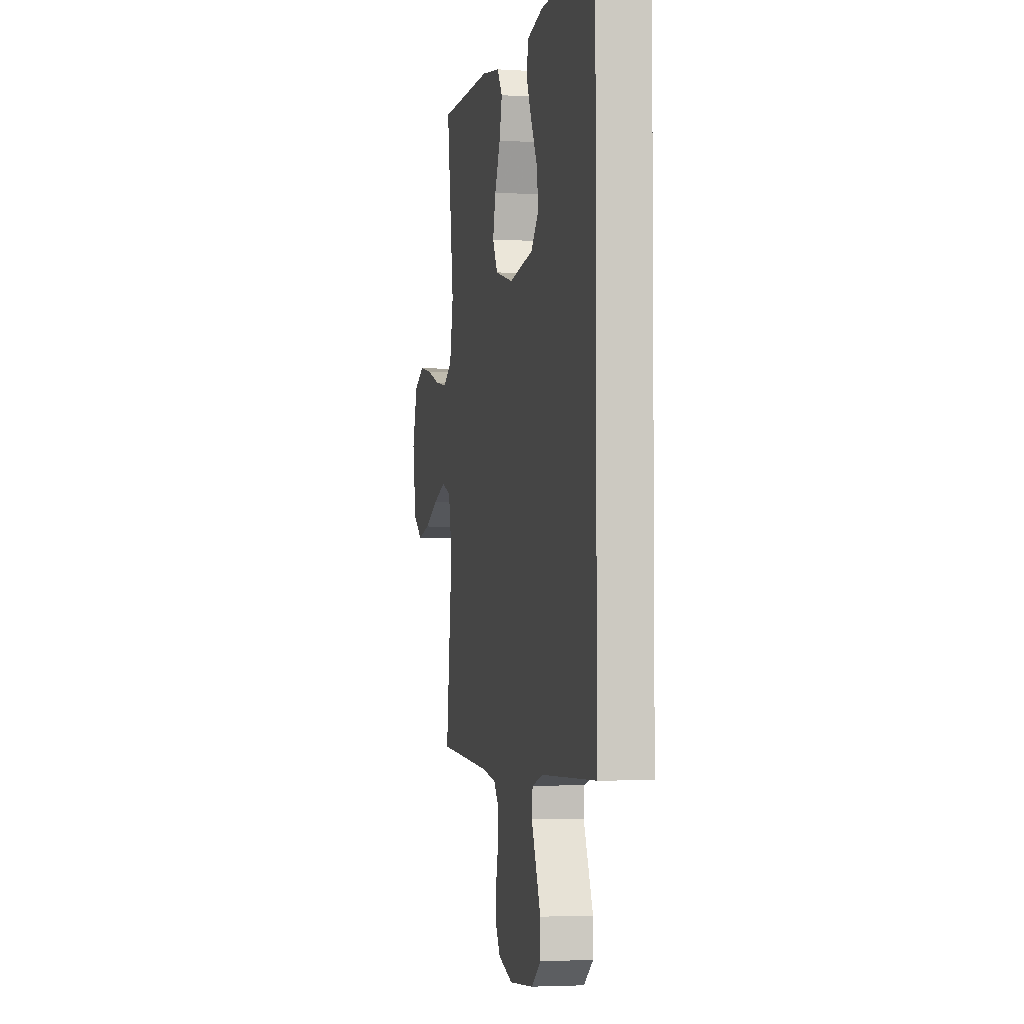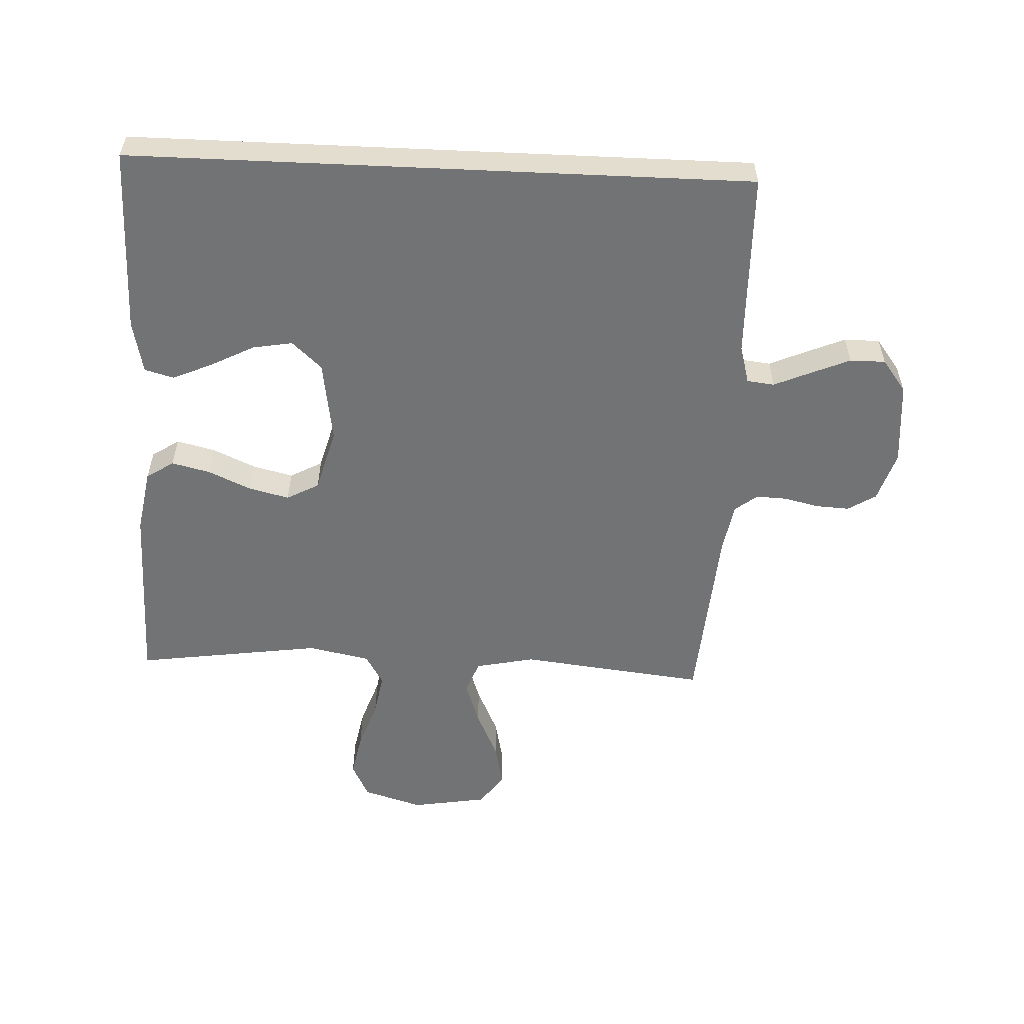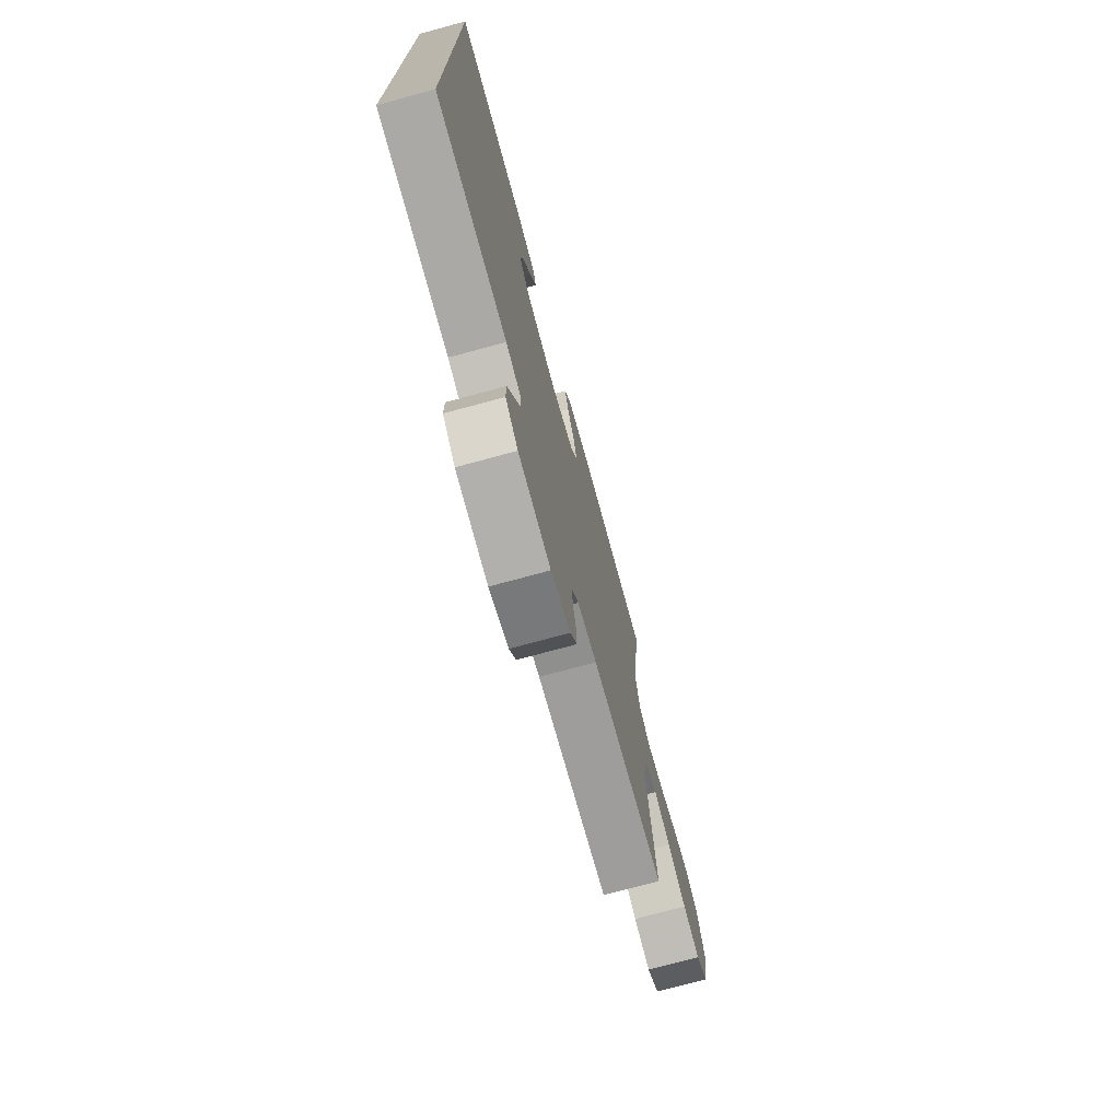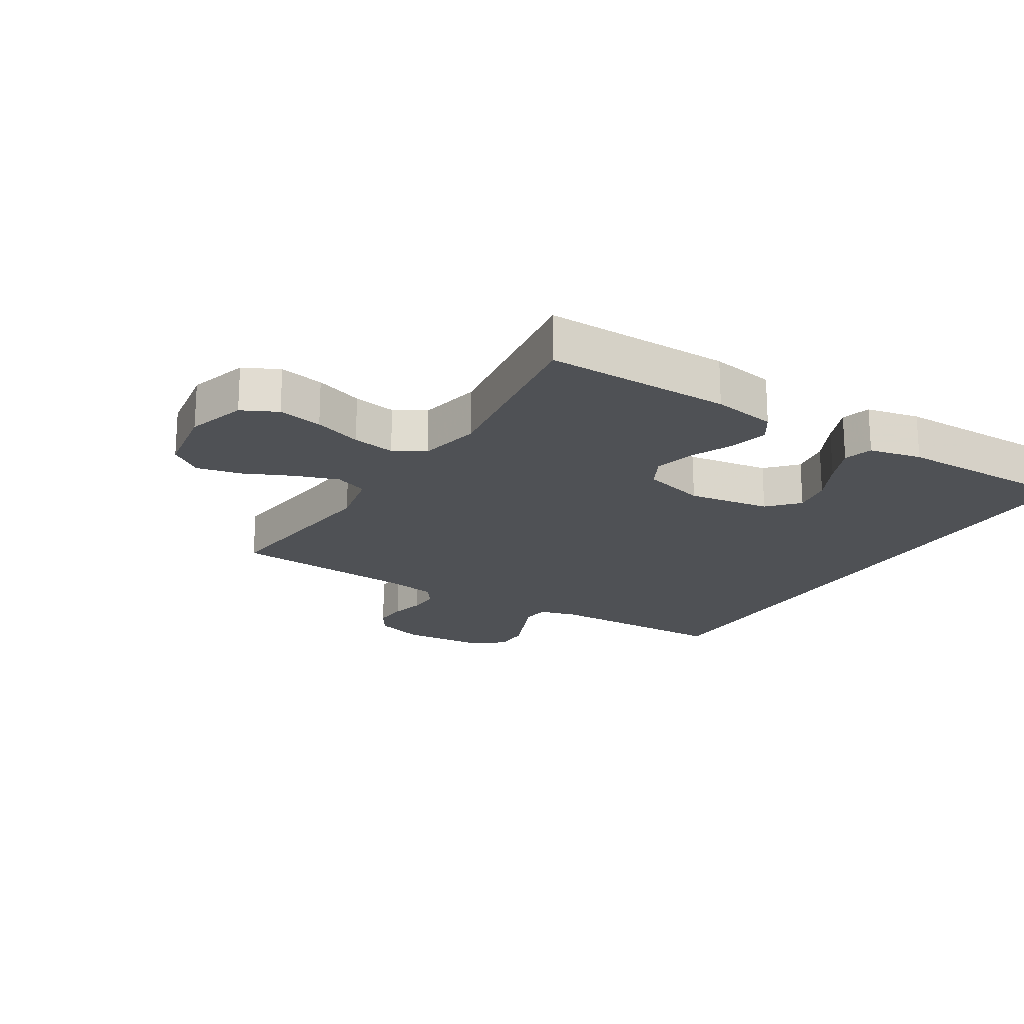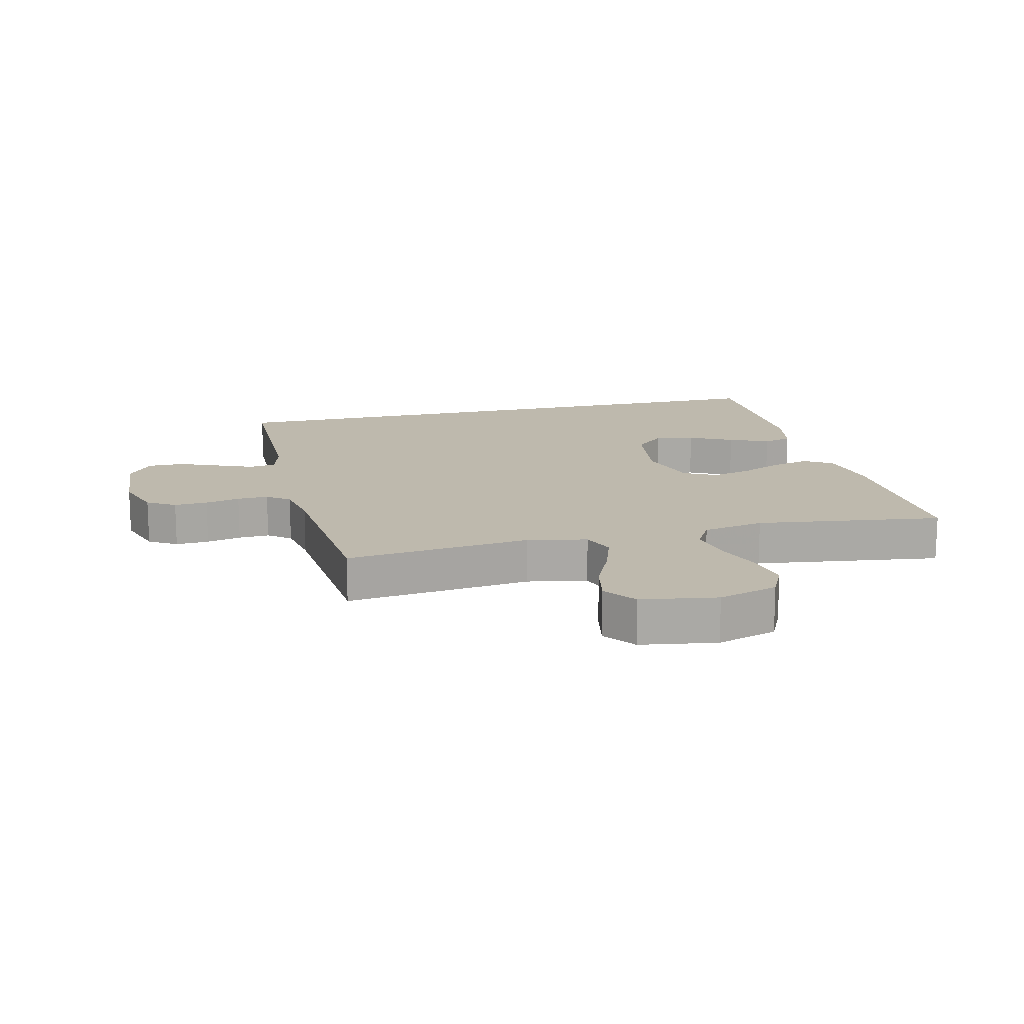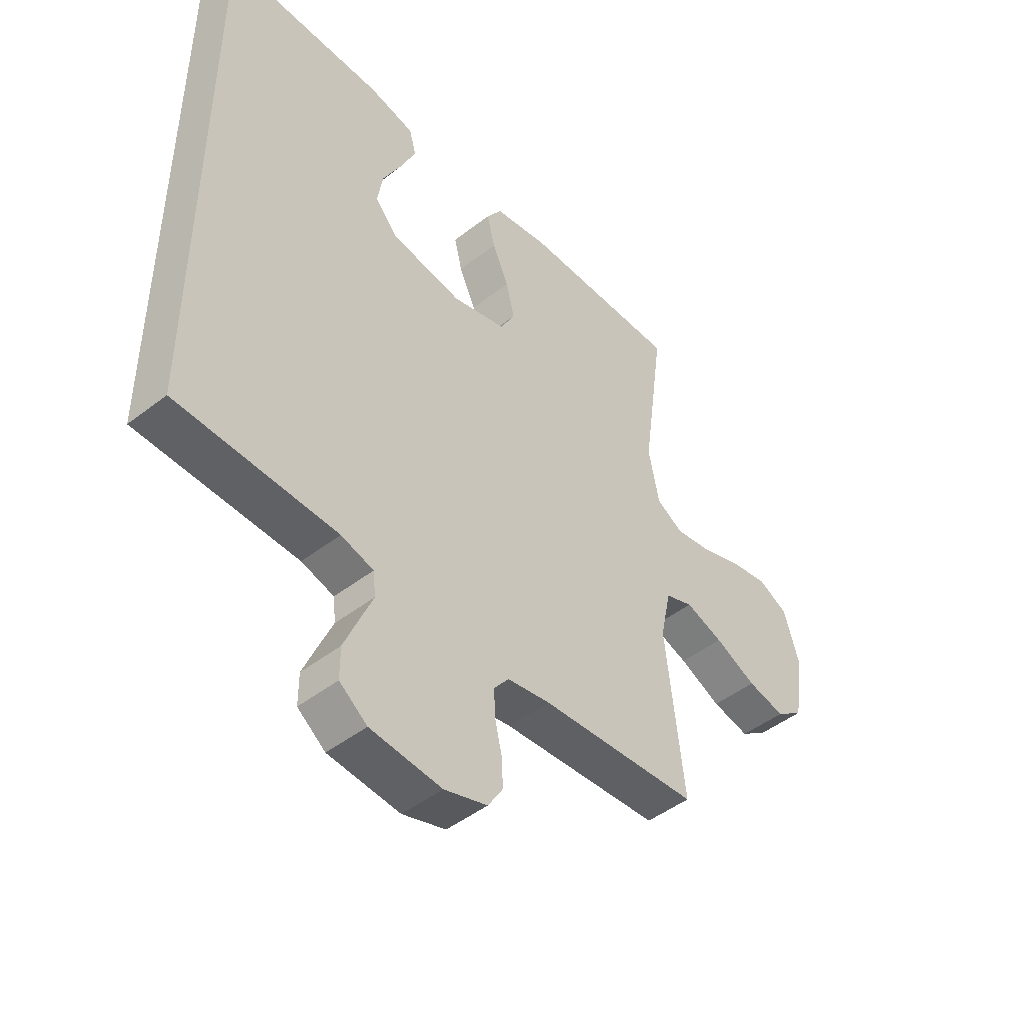
<metadata>
{"format":"obj","ext":"obj","renderer":"f3d","projection":"perspective","resolution":1024,"background":"white","views":[{"elev":-3.5,"azim":78.4,"up":"+Z"},{"elev":-55.8,"azim":87.4,"up":"+Y"},{"elev":-74.5,"azim":105.2,"up":"+Z"},{"elev":-19.9,"azim":-31.7,"up":"+Y"},{"elev":15.1,"azim":-103.8,"up":"+Y"},{"elev":-47.0,"azim":131.3,"up":"+Z"}]}
</metadata>
<code>
v -0.5 0.07 0.5
v -0.2 0.07 0.496
v -0.097 0.07 0.478
v -0.068 0.07 0.434
v -0.083 0.07 0.372
v -0.114 0.07 0.303
v -0.13 0.07 0.238
v -0.102 0.07 0.186
v 0 0.07 0.158
v 0.133 0.07 0.178
v 0.177 0.07 0.226
v 0.166 0.07 0.29
v 0.13 0.07 0.36
v 0.102 0.07 0.424
v 0.115 0.07 0.471
v 0.2 0.07 0.489
v 0.5 0.07 0.489
v 0.5 0.07 -0.508
v 0.2 0.07 -0.514
v 0.139 0.07 -0.531
v 0.134 0.07 -0.575
v 0.159 0.07 -0.633
v 0.186 0.07 -0.697
v 0.186 0.07 -0.754
v 0.134 0.07 -0.793
v 0 0.07 -0.804
v -0.081 0.07 -0.778
v -0.109 0.07 -0.733
v -0.106 0.07 -0.679
v -0.093 0.07 -0.623
v -0.091 0.07 -0.573
v -0.119 0.07 -0.537
v -0.2 0.07 -0.523
v -0.5 0.07 -0.5
v -0.466 0.07 -0.2
v -0.486 0.07 -0.105
v -0.539 0.07 -0.085
v -0.61 0.07 -0.109
v -0.689 0.07 -0.145
v -0.76 0.07 -0.16
v -0.812 0.07 -0.122
v -0.832 0.07 0
v -0.803 0.07 0.096
v -0.746 0.07 0.124
v -0.674 0.07 0.11
v -0.597 0.07 0.083
v -0.528 0.07 0.071
v -0.478 0.07 0.1
v -0.458 0.07 0.2
v -0.5 0 0.5
v -0.2 0 0.496
v -0.097 0 0.478
v -0.068 0 0.434
v -0.083 0 0.372
v -0.114 0 0.303
v -0.13 0 0.238
v -0.102 0 0.186
v 0 0 0.158
v 0.133 0 0.178
v 0.177 0 0.226
v 0.166 0 0.29
v 0.13 0 0.36
v 0.102 0 0.424
v 0.115 0 0.471
v 0.2 0 0.489
v 0.5 0 0.489
v 0.5 0 -0.508
v 0.2 0 -0.514
v 0.139 0 -0.531
v 0.134 0 -0.575
v 0.159 0 -0.633
v 0.186 0 -0.697
v 0.186 0 -0.754
v 0.134 0 -0.793
v 0 0 -0.804
v -0.081 0 -0.778
v -0.109 0 -0.733
v -0.106 0 -0.679
v -0.093 0 -0.623
v -0.091 0 -0.573
v -0.119 0 -0.537
v -0.2 0 -0.523
v -0.5 0 -0.5
v -0.466 0 -0.2
v -0.486 0 -0.105
v -0.539 0 -0.085
v -0.61 0 -0.109
v -0.689 0 -0.145
v -0.76 0 -0.16
v -0.812 0 -0.122
v -0.832 0 0
v -0.803 0 0.096
v -0.746 0 0.124
v -0.674 0 0.11
v -0.597 0 0.083
v -0.528 0 0.071
v -0.478 0 0.1
v -0.458 0 0.2
f 44 45 46
f 43 44 46
f 42 43 46
f 41 42 46
f 40 41 46
f 39 40 46
f 38 39 46
f 37 38 46 47
f 36 37 47 48
f 33 34 35
f 36 48 49
f 35 36 49
f 33 35 49
f 32 33 49
f 28 29 30
f 27 28 30
f 26 27 30
f 25 26 30
f 24 25 30
f 23 24 30
f 22 23 30
f 21 22 30
f 20 21 30 31
f 32 49 1
f 31 32 1
f 20 31 1
f 19 20 1
f 15 16 17
f 14 15 17
f 13 14 17
f 12 13 17
f 11 12 17 18
f 4 5 6
f 3 4 6
f 2 3 6
f 1 2 6
f 1 6 7
f 19 1 7 8
f 10 11 18 19
f 9 10 19
f 8 9 19
f 95 94 93
f 95 93 92
f 95 92 91
f 95 91 90
f 95 90 89
f 95 89 88
f 95 88 87
f 96 95 87 86
f 97 96 86 85
f 84 83 82
f 98 97 85
f 98 85 84
f 98 84 82
f 98 82 81
f 79 78 77
f 79 77 76
f 79 76 75
f 79 75 74
f 79 74 73
f 79 73 72
f 79 72 71
f 79 71 70
f 80 79 70 69
f 50 98 81
f 50 81 80
f 50 80 69
f 50 69 68
f 66 65 64
f 66 64 63
f 66 63 62
f 66 62 61
f 67 66 61 60
f 55 54 53
f 55 53 52
f 55 52 51
f 55 51 50
f 56 55 50
f 57 56 50 68
f 68 67 60 59
f 68 59 58
f 68 58 57
f 1 50 51 2
f 2 51 52 3
f 3 52 53 4
f 4 53 54 5
f 5 54 55 6
f 6 55 56 7
f 7 56 57 8
f 8 57 58 9
f 9 58 59 10
f 10 59 60 11
f 11 60 61 12
f 12 61 62 13
f 13 62 63 14
f 14 63 64 15
f 15 64 65 16
f 16 65 66 17
f 17 66 67 18
f 18 67 68 19
f 19 68 69 20
f 20 69 70 21
f 21 70 71 22
f 22 71 72 23
f 23 72 73 24
f 24 73 74 25
f 25 74 75 26
f 26 75 76 27
f 27 76 77 28
f 28 77 78 29
f 29 78 79 30
f 30 79 80 31
f 31 80 81 32
f 32 81 82 33
f 33 82 83 34
f 34 83 84 35
f 35 84 85 36
f 36 85 86 37
f 37 86 87 38
f 38 87 88 39
f 39 88 89 40
f 40 89 90 41
f 41 90 91 42
f 42 91 92 43
f 43 92 93 44
f 44 93 94 45
f 45 94 95 46
f 46 95 96 47
f 47 96 97 48
f 48 97 98 49
f 49 98 50 1

</code>
